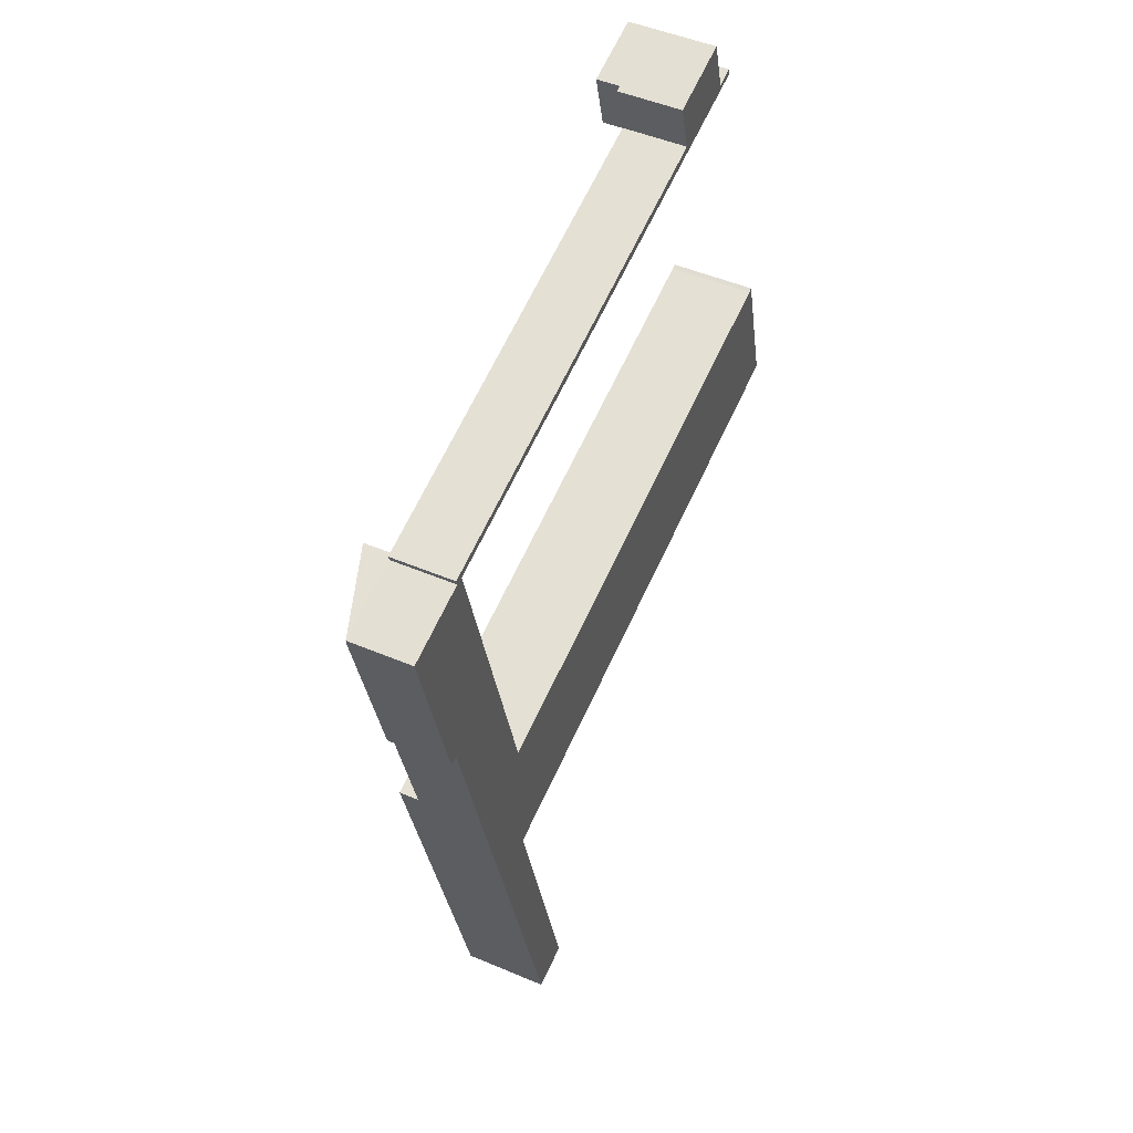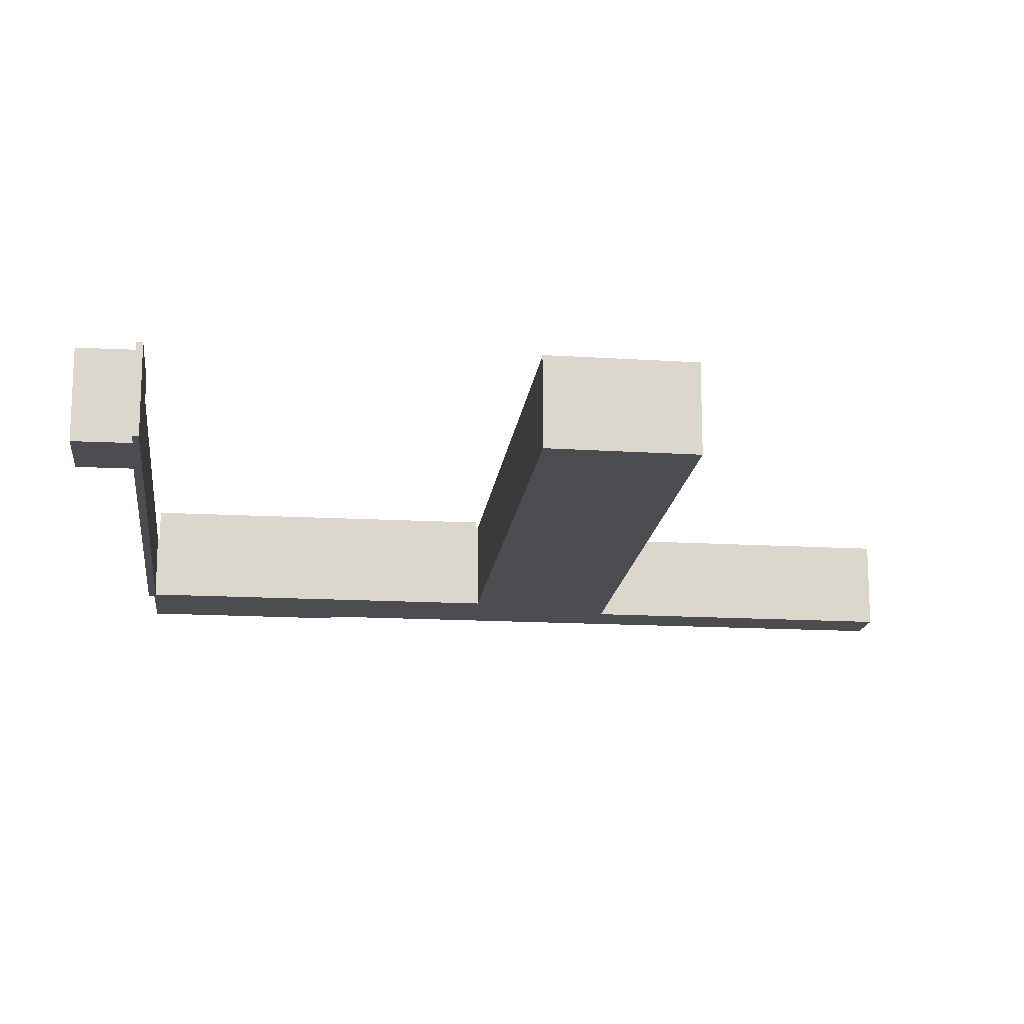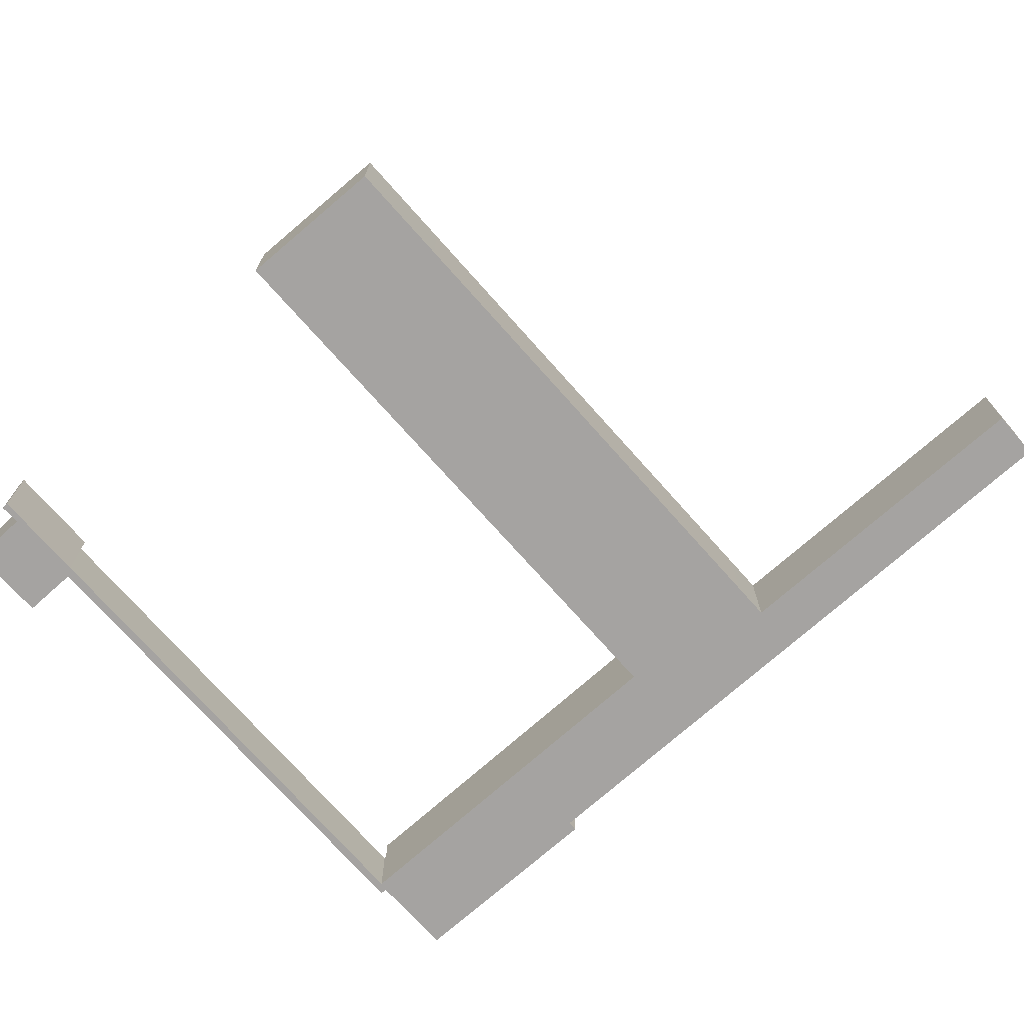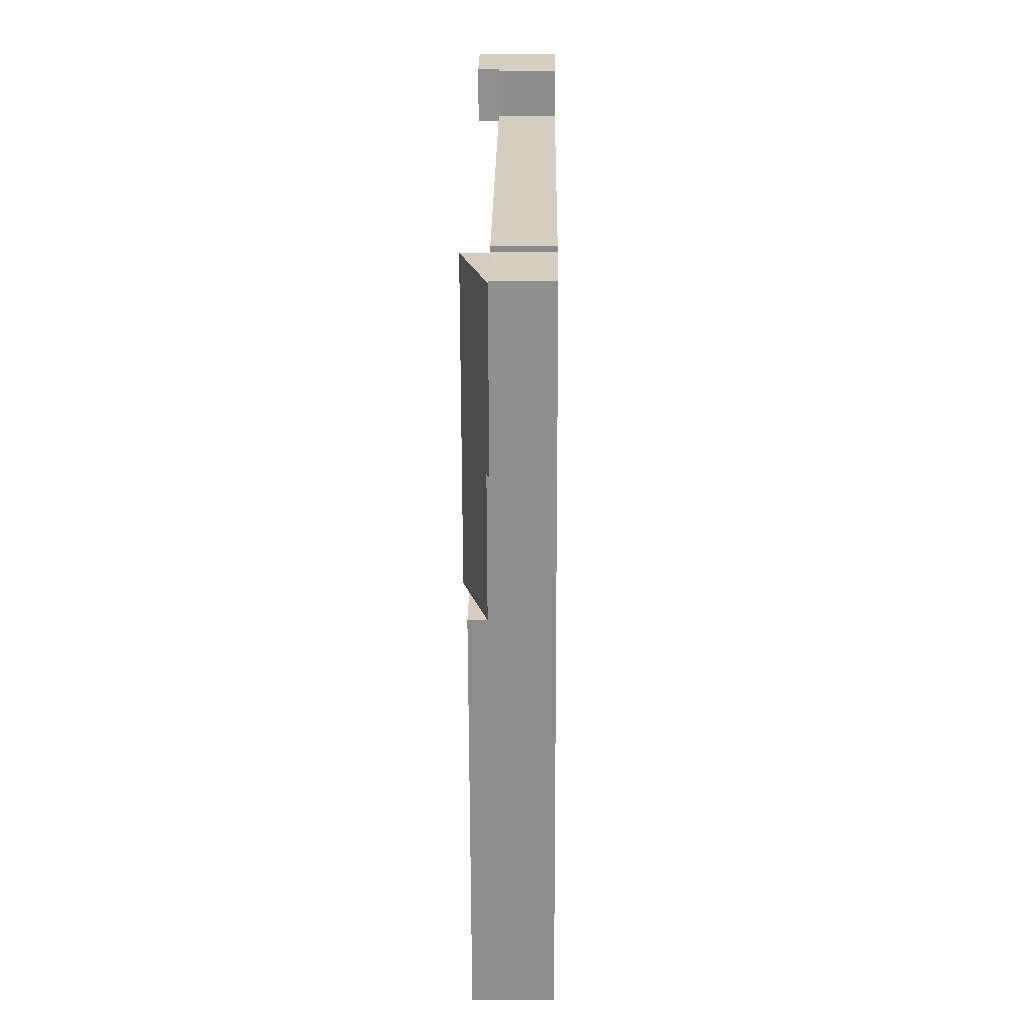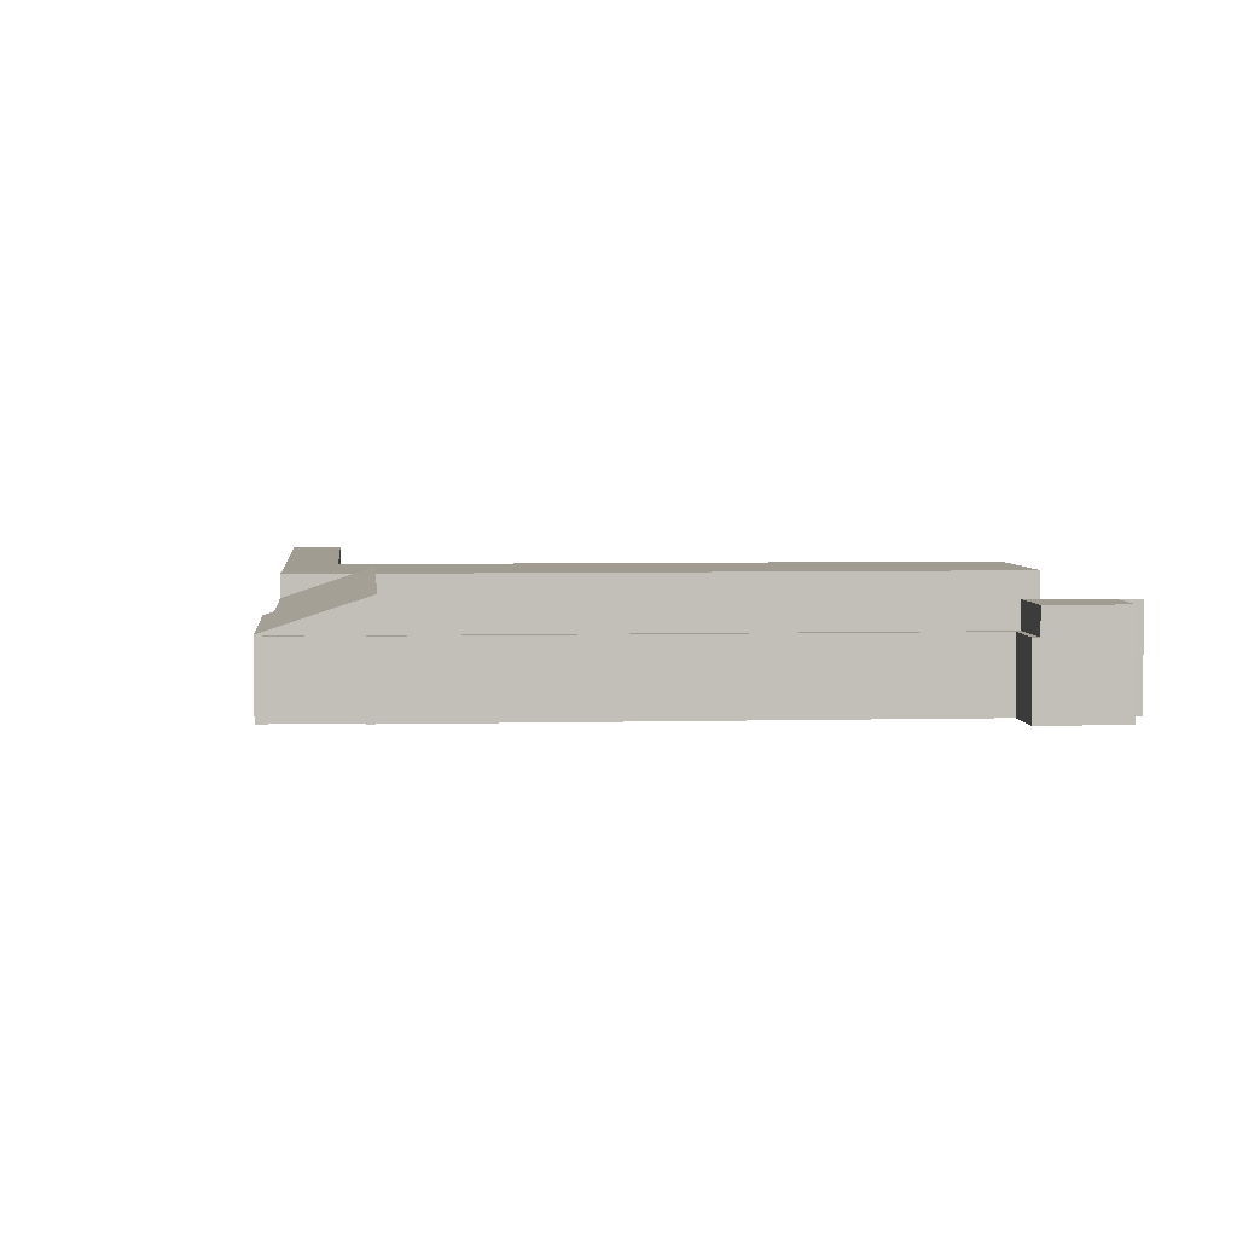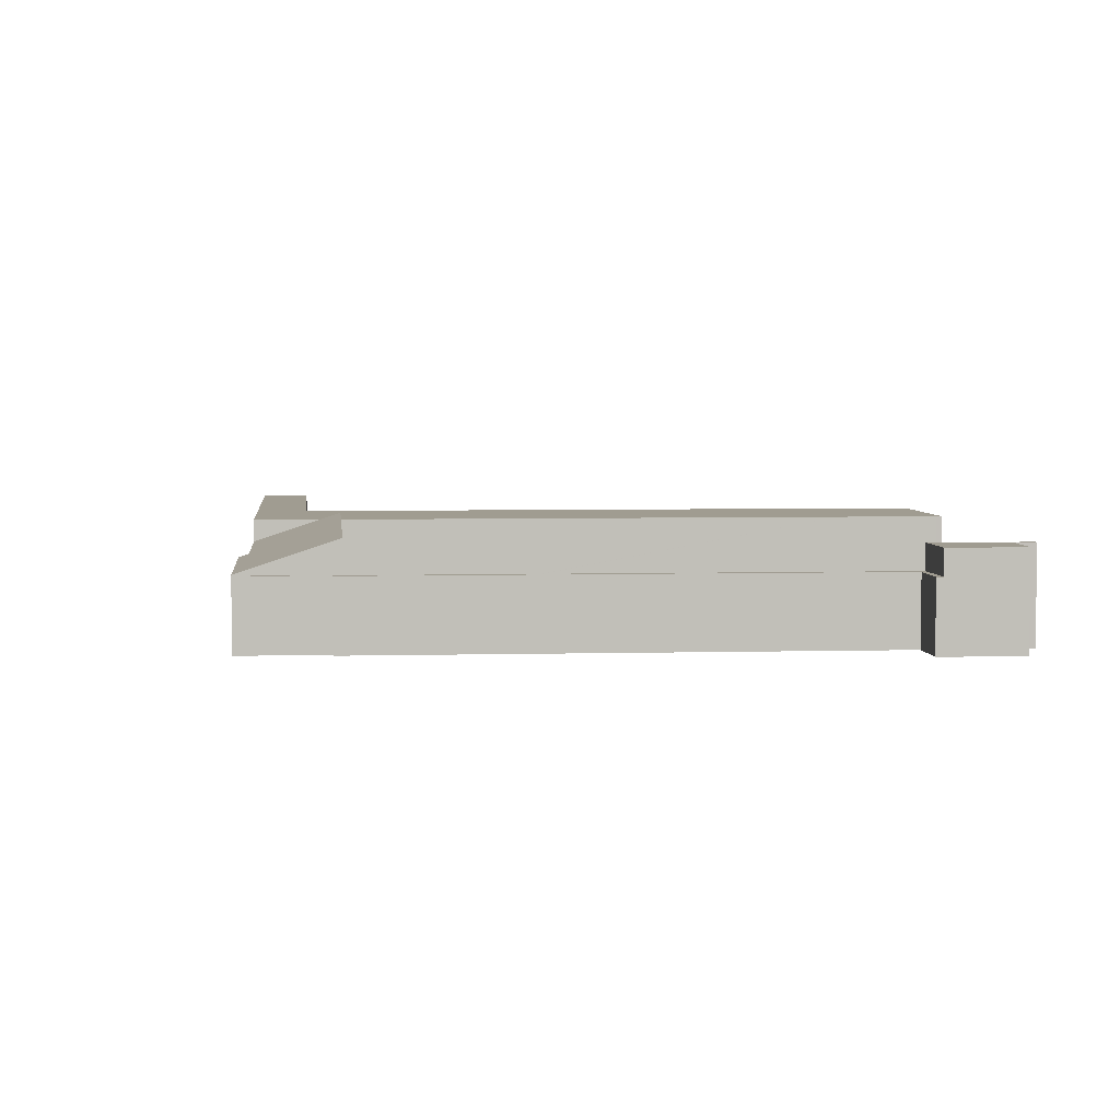
<metadata>
{"format":"obj","ext":"obj","renderer":"f3d","projection":"perspective","resolution":1024,"background":"white","views":[{"elev":47.6,"azim":-64.3,"up":"+Z"},{"elev":-16.2,"azim":68.1,"up":"+Y"},{"elev":-73.1,"azim":116.3,"up":"+Y"},{"elev":9.7,"azim":-89.3,"up":"+Z"},{"elev":4.3,"azim":-20.2,"up":"+Y"},{"elev":4.3,"azim":-20.4,"up":"+Y"}]}
</metadata>
<code>
v  27.59 4.423 7.427
v  31.96 4.423 8.942
v  32.08 4.423 8.638
v  31.02 4.423 8.651
v  30.24 4.423 11.33
v  30.24 4.423 11.34
v  29.18 4.423 11.04
v  26.81 4.423 10.38
v  26.81 -6.355e-16 10.38
v  30.24 -6.943e-16 11.34
v  29.18 -6.761e-16 11.04
v  31.02 -5.297e-16 8.651
v  31.96 -5.475e-16 8.942
v  30.24 -6.936e-16 11.33
v  32.08 -5.289e-16 8.638
v  27.59 -4.548e-16 7.427
v  0.03 3.28 -0.112
v  3.052 3.428 -9.559
v  2.593 3.273 -9.675
v  8.119 4.443 -16.45
v  5.141 3.43 -17.26
v  9.086 4.772 -16.18
v  4.372 4.756 1.059
v  9.086 9.909e-16 -16.18
v  4.372 -6.484e-17 1.059
v  5.141 1.057e-15 -17.26
v  8.119 1.007e-15 -16.45
v  3.052 5.853e-16 -9.559
v  2.593 5.924e-16 -9.675
v  0.03 6.858e-18 -0.112
v  0 3.24 1.984e-16
v  4.372 3.24 1.059
v  0.03 3.24 -0.112
v  0.36 3.24 0.102
v  3.938 3.24 1.118
v  3.851 3.24 1.408
v  4.346 3.24 1.156
v  4.36 3.24 1.546
v  27.59 3.24 7.427
v  27.23 3.24 7.751
v  26.52 3.24 10.29
v  26.81 3.24 10.38
v  27.23 -4.746e-16 7.751
v  4.36 -9.467e-17 1.546
v  3.851 -8.622e-17 1.408
v  26.52 -6.304e-16 10.29
v  0 0 0
v  3.938 -6.846e-17 1.118
v  0.36 -6.246e-18 0.102
v  4.346 -7.078e-17 1.156
v  9.112 4.443 -16.28
v  5.141 4.443 -17.26
v  9.086 4.443 -16.18
v  7.112 4.443 -24.53
v  13.52 4.443 -39.2
v  11.25 4.443 -39.77
v  9.427 4.443 -23.89
v  9.401 4.443 -23.8
v  11.12 4.443 -23.33
v  34.02 4.443 -17.06
v  38.94 4.443 -15.71
v  9.208 4.443 -16.25
v  32.16 4.443 -9.982
v  36.79 4.443 -8.717
v  36.9 4.443 -8.687
v  37.15 4.443 -8.604
v  36.9 5.319e-16 -8.687
v  37.15 5.268e-16 -8.604
v  9.112 9.967e-16 -16.28
v  9.208 9.951e-16 -16.25
v  32.16 6.112e-16 -9.982
v  36.79 5.338e-16 -8.717
v  38.94 9.619e-16 -15.71
v  9.401 1.457e-15 -23.8
v  13.52 2.4e-15 -39.2
v  9.427 1.463e-15 -23.89
v  34.02 1.044e-15 -17.06
v  11.12 1.428e-15 -23.33
v  11.25 2.435e-15 -39.77
v  7.112 1.502e-15 -24.53
g defaultobject
f 1 2 3
f 2 1 4
f 4 1 5
f 5 1 6
f 6 1 7
f 7 1 8
f 9 7 8
f 7 9 6
f 6 9 10
f 10 9 11
f 12 2 4
f 2 12 13
f 10 5 6
f 5 10 4
f 4 10 12
f 12 10 14
f 13 3 2
f 3 13 15
f 15 1 3
f 1 15 16
f 16 8 1
f 8 16 9
f 15 13 16
f 12 16 13
f 14 16 12
f 9 16 14
f 11 9 14
f 10 11 14
f 17 18 19
f 18 20 21
f 20 18 22
f 22 18 23
f 23 18 17
f 23 24 22
f 24 23 25
f 24 20 22
f 20 24 21
f 21 24 26
f 26 24 27
f 28 19 18
f 19 28 29
f 26 18 21
f 18 26 28
f 19 30 17
f 30 19 29
f 17 25 23
f 25 17 30
f 29 28 30
f 30 24 25
f 24 30 28
f 24 28 27
f 27 28 26
f 31 32 33
f 32 31 34
f 32 34 35
f 32 35 36
f 32 36 37
f 37 36 38
f 37 38 39
f 39 38 40
f 39 40 41
f 39 41 42
f 38 43 40
f 43 38 44
f 44 38 36
f 44 36 45
f 46 42 41
f 42 46 9
f 47 34 31
f 34 47 35
f 35 47 48
f 48 47 49
f 43 41 40
f 41 43 46
f 30 31 33
f 31 30 47
f 48 36 35
f 36 48 45
f 9 39 42
f 39 9 16
f 50 32 37
f 32 50 25
f 16 37 39
f 37 16 50
f 25 33 32
f 33 25 30
f 25 47 30
f 47 25 49
f 49 25 48
f 48 25 45
f 45 25 50
f 45 50 44
f 44 50 16
f 44 16 43
f 43 16 46
f 46 16 9
f 20 51 52
f 51 20 53
f 54 55 56
f 55 54 57
f 57 54 52
f 57 52 58
f 58 52 59
f 59 52 60
f 60 52 61
f 61 52 51
f 61 51 62
f 61 62 63
f 61 63 64
f 61 64 65
f 61 65 66
f 67 66 65
f 66 67 68
f 26 20 52
f 20 26 53
f 53 26 24
f 24 26 27
f 69 62 51
f 62 69 63
f 63 69 70
f 63 70 71
f 63 71 64
f 64 71 72
f 64 72 65
f 65 72 67
f 68 61 66
f 61 68 73
f 74 57 58
f 57 74 55
f 55 74 75
f 75 74 76
f 24 51 53
f 51 24 69
f 73 60 61
f 60 73 77
f 60 77 59
f 59 77 78
f 59 78 58
f 58 78 74
f 75 56 55
f 56 75 79
f 79 54 56
f 54 79 80
f 54 80 52
f 52 80 26
f 75 80 79
f 80 75 76
f 80 76 26
f 26 76 74
f 26 74 27
f 27 74 78
f 27 78 77
f 27 77 69
f 69 77 70
f 70 77 71
f 71 77 73
f 71 73 72
f 72 73 67
f 67 73 68
f 24 27 69

</code>
